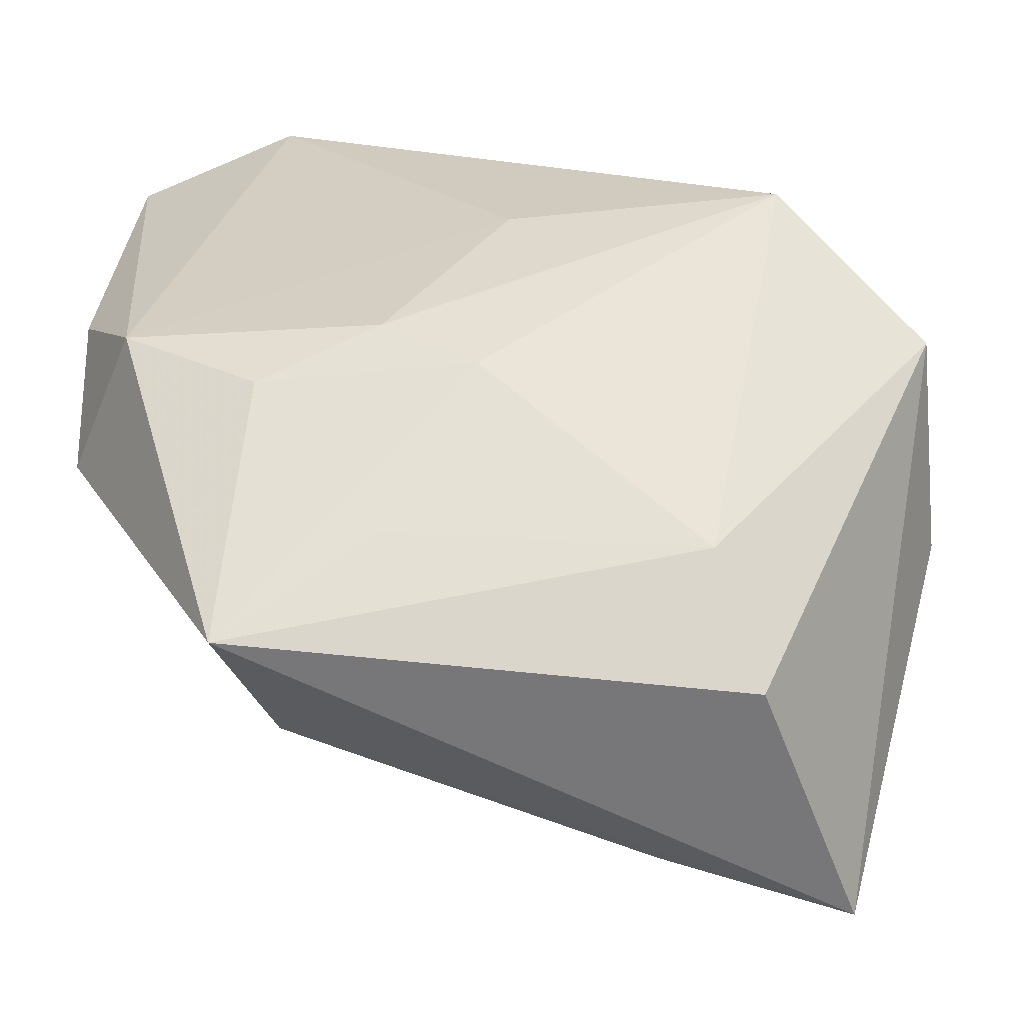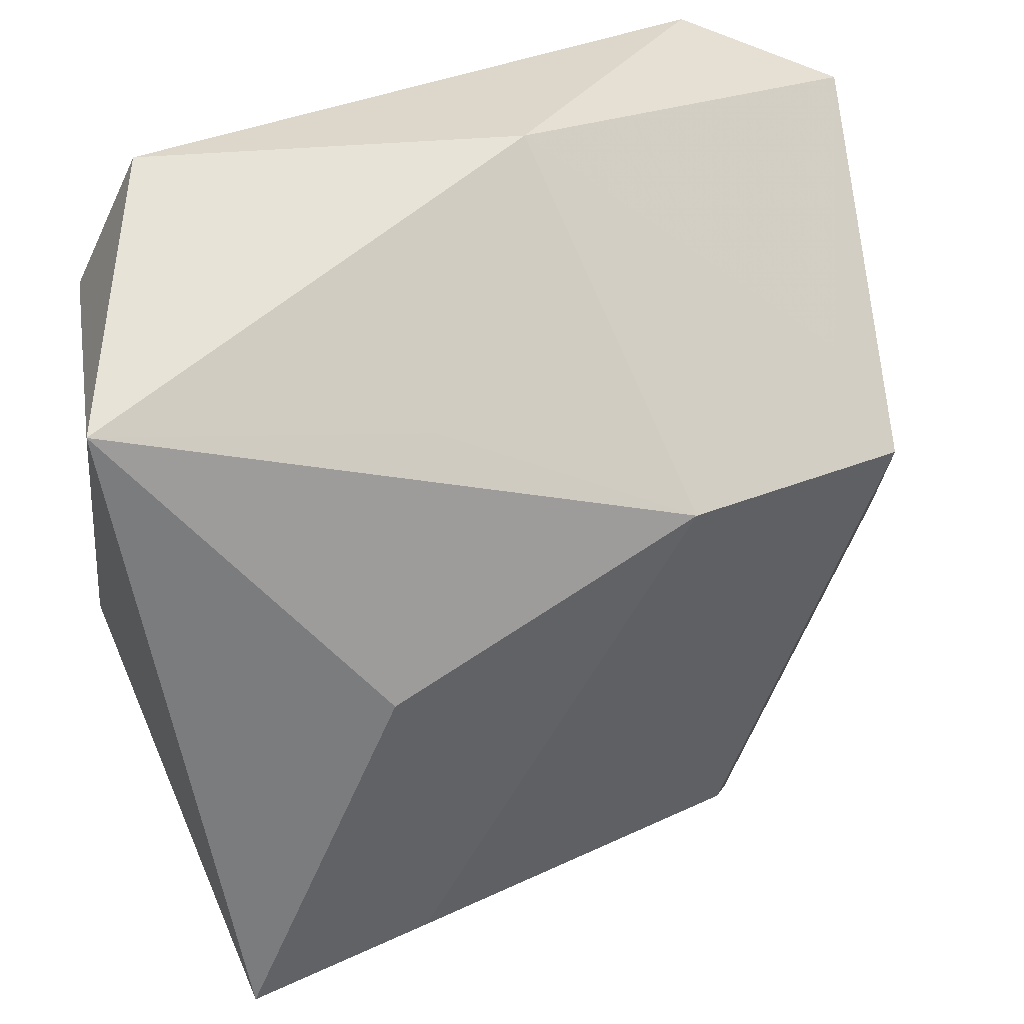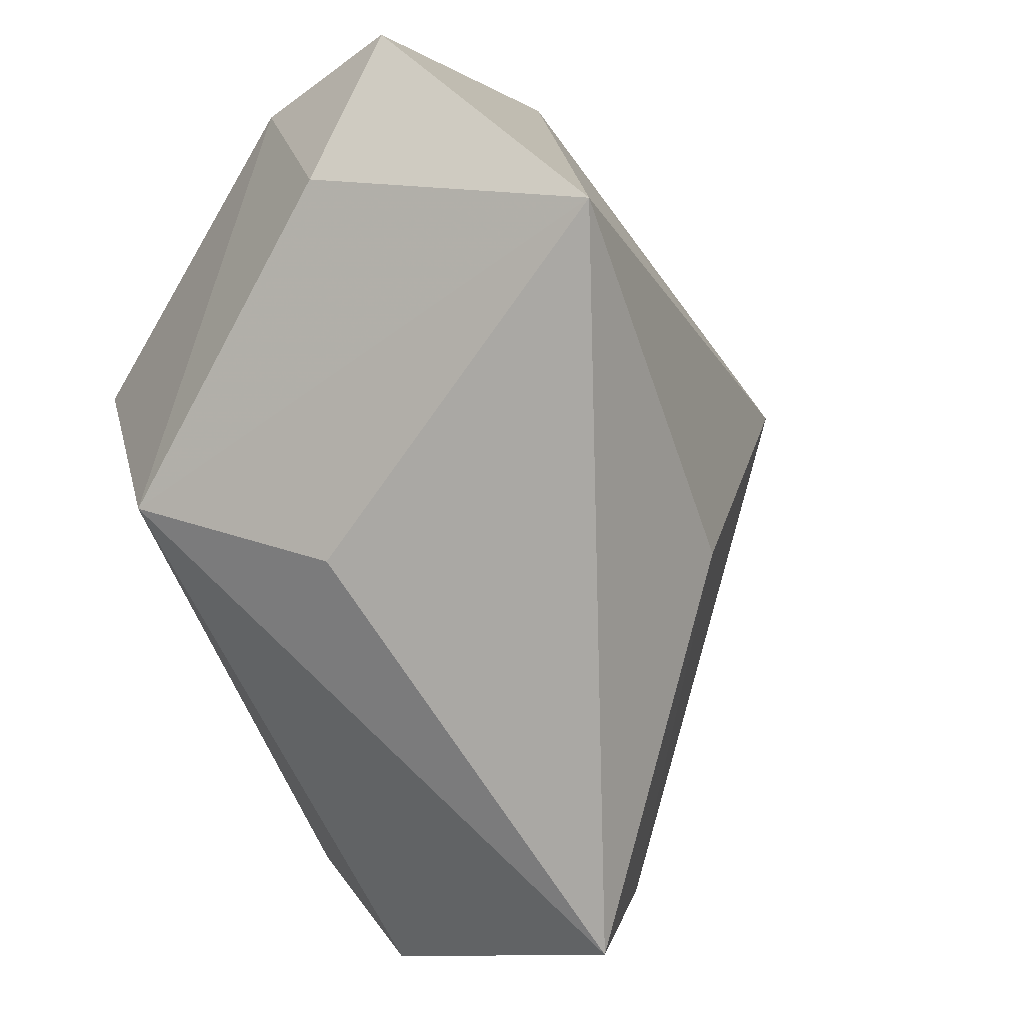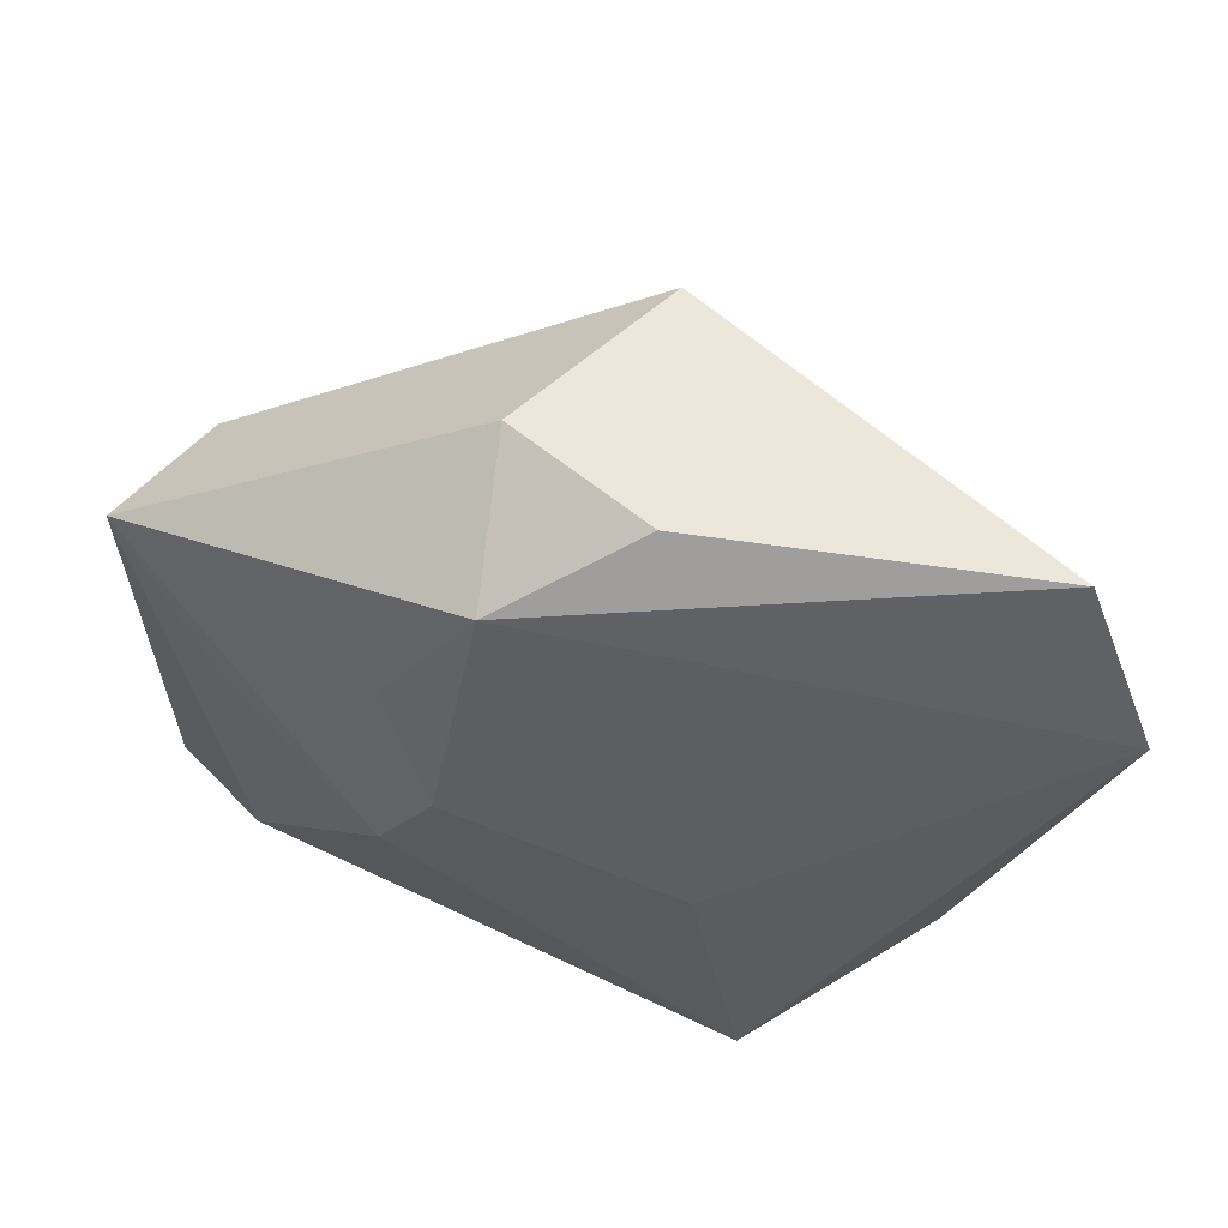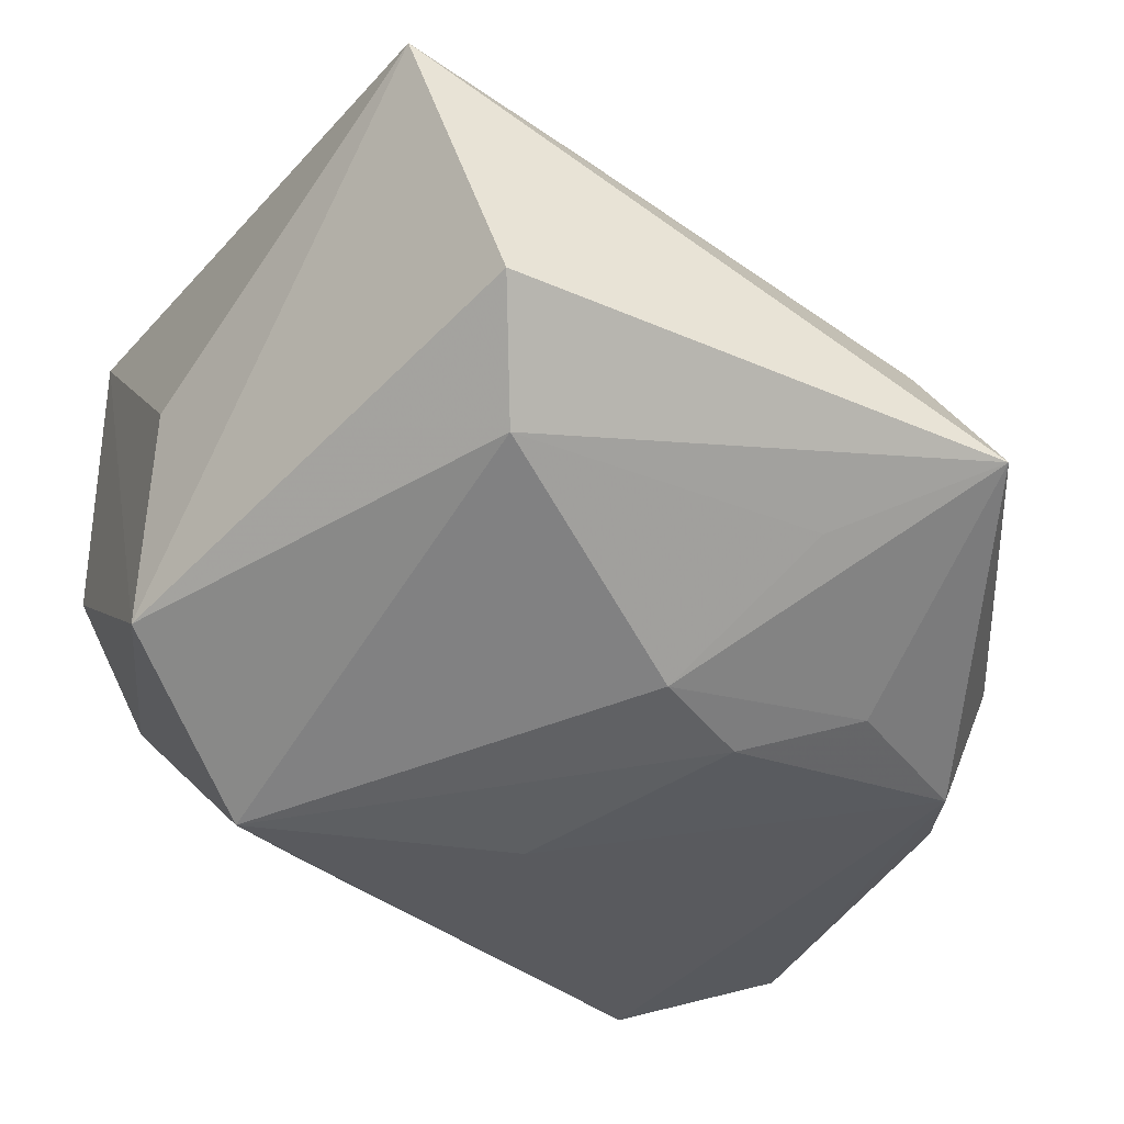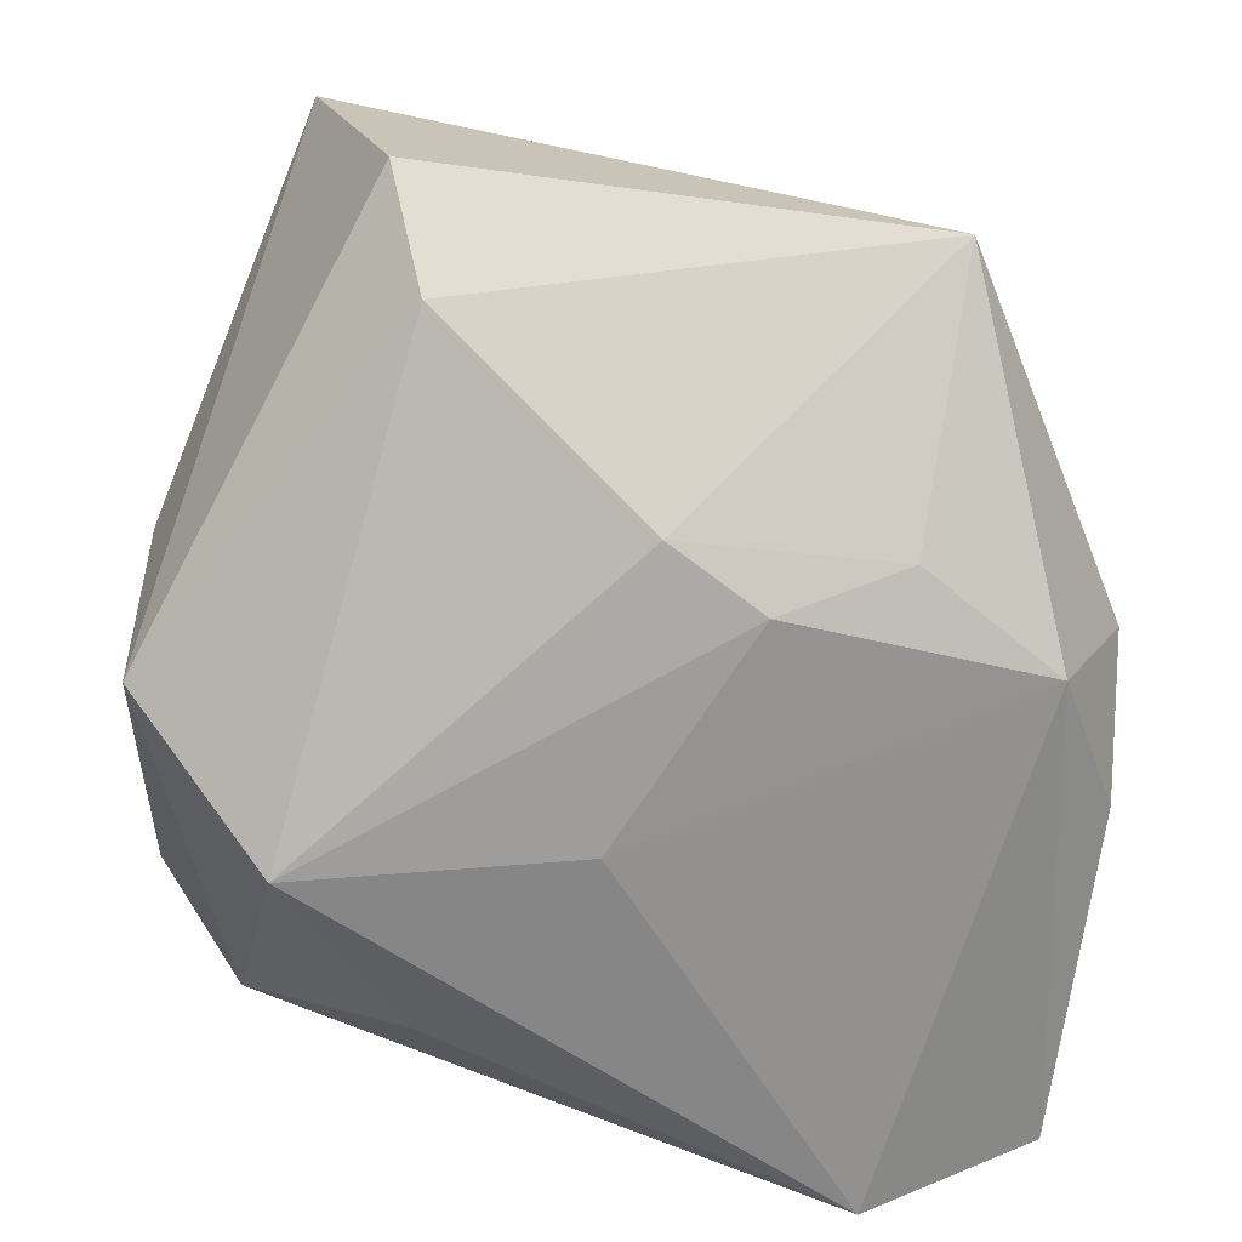
<metadata>
{"format":"obj","ext":"obj","renderer":"f3d","projection":"perspective","resolution":1024,"background":"white","views":[{"elev":-66.0,"azim":-177.2,"up":"+Y"},{"elev":27.0,"azim":-10.5,"up":"+Y"},{"elev":-0.4,"azim":-62.6,"up":"+Y"},{"elev":-33.8,"azim":91.0,"up":"+Z"},{"elev":-31.7,"azim":-22.0,"up":"+Z"},{"elev":-62.1,"azim":-3.9,"up":"+Z"}]}
</metadata>
<code>
v 0.003569 0.02968 0.003678
v 0.0352 0.001154 -0.01417
v 0.03276 0.002815 0.00606
v 0.03354 0.02603 -0.01725
v -0.01116 -0.02803 -0.006651
v -0.006594 -0.02955 0.01678
v 0.03044 -0.009482 -0.01709
v 0.0114 -0.01335 -0.01856
v -0.02037 -0.03181 0.02077
v 0.0118 -0.02739 -0.008711
v -0.009563 0.02074 -0.01581
v -0.02954 -0.005451 0.004561
v 0.02874 0.01025 0.002106
v -0.02465 0.03054 0.005912
v -0.02905 0.02028 0.002903
v -0.01396 -0.0344 0.001403
v -0.009542 -0.00501 0.02404
v -0.02226 0.02601 -0.004572
v 0.004538 -0.01744 -0.01687
v 0.02302 -0.03362 -0.003921
v -0.0294 -0.001857 -0.01092
v 0.02048 -0.01627 -0.01573
v -0.005566 0.01376 0.01912
v 0.02131 0.03054 -0.02077
v -0.02944 0.01772 0.02397
v 0.03558 -0.007949 -0.006348
v -0.01879 0.006508 -0.02077
v 0.01338 0.005495 0.01897
v 0.002135 0.003234 -0.02077
v 0.01957 -0.02776 0.005969
f 20 9 16
f 30 9 20
f 30 3 28
f 20 3 30
f 4 7 24
f 28 3 1
f 4 24 1
f 1 24 14
f 21 16 9
f 4 3 26
f 20 7 26
f 26 3 20
f 6 30 28
f 9 30 6
f 28 17 6
f 6 17 9
f 14 24 18
f 27 21 18
f 27 24 29
f 29 24 7
f 28 1 23
f 13 3 4
f 4 1 13
f 13 1 3
f 9 17 25
f 25 1 14
f 25 23 1
f 25 17 28
f 28 23 25
f 22 7 20
f 20 19 22
f 20 16 5
f 27 19 5
f 5 21 27
f 16 21 5
f 2 7 4
f 4 26 2
f 2 26 7
f 11 24 27
f 27 18 11
f 11 18 24
f 8 29 7
f 7 22 8
f 8 22 19
f 8 19 27
f 27 29 8
f 12 21 9
f 9 25 12
f 12 25 21
f 15 25 14
f 21 25 15
f 14 18 15
f 15 18 21
f 10 19 20
f 20 5 10
f 10 5 19

</code>
